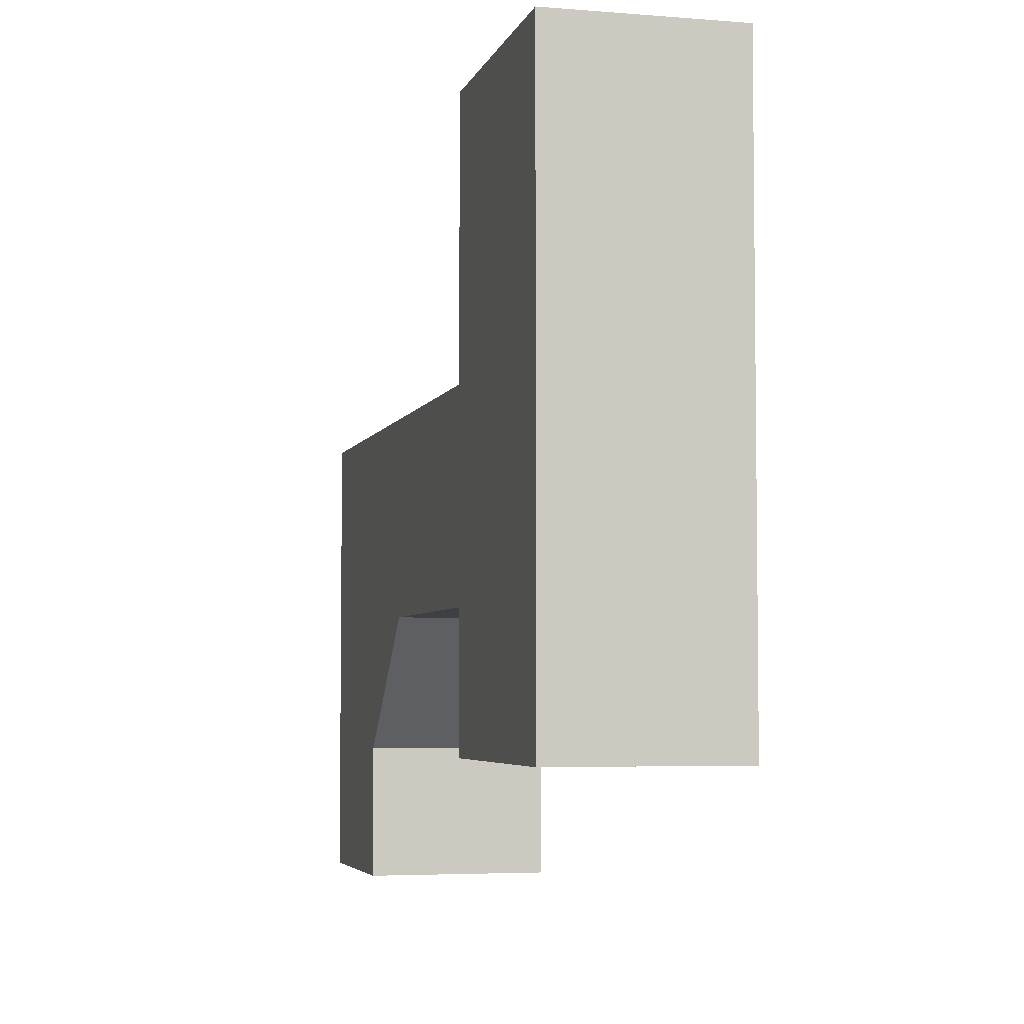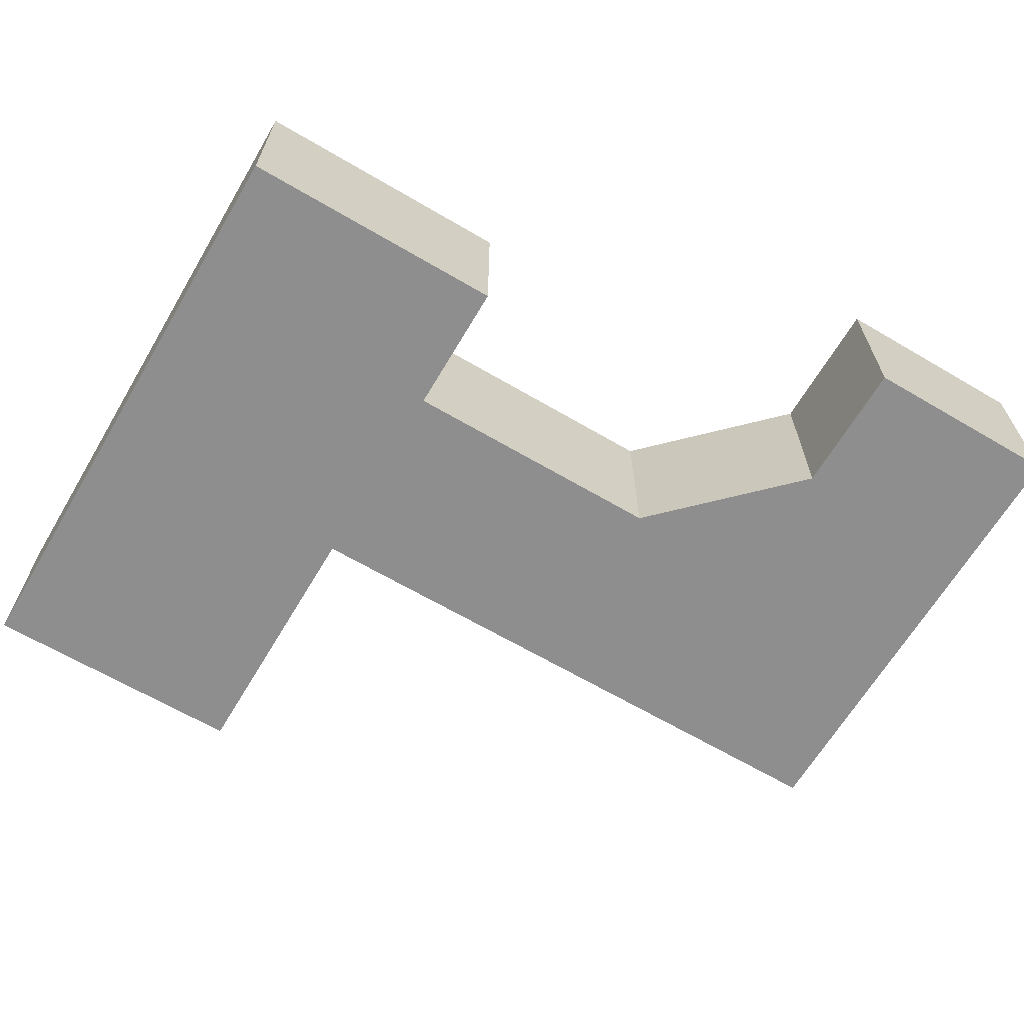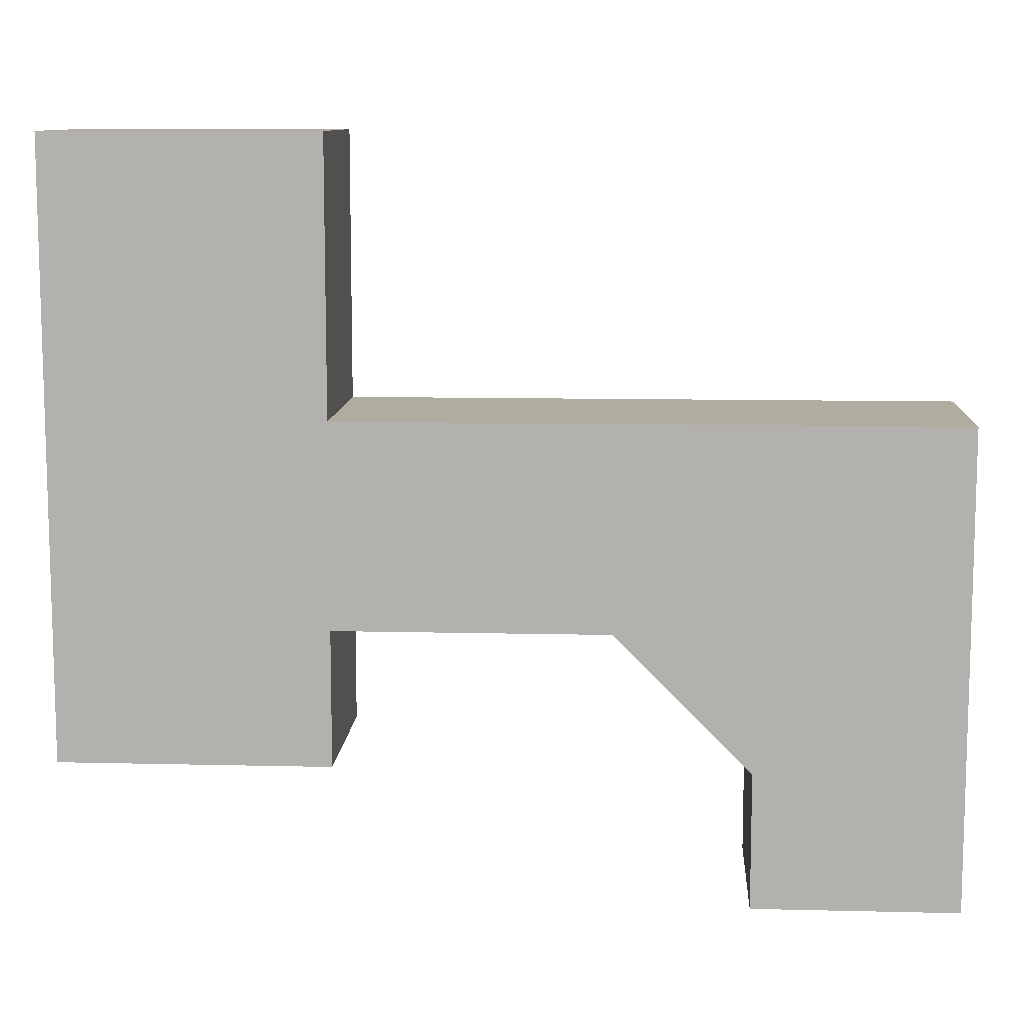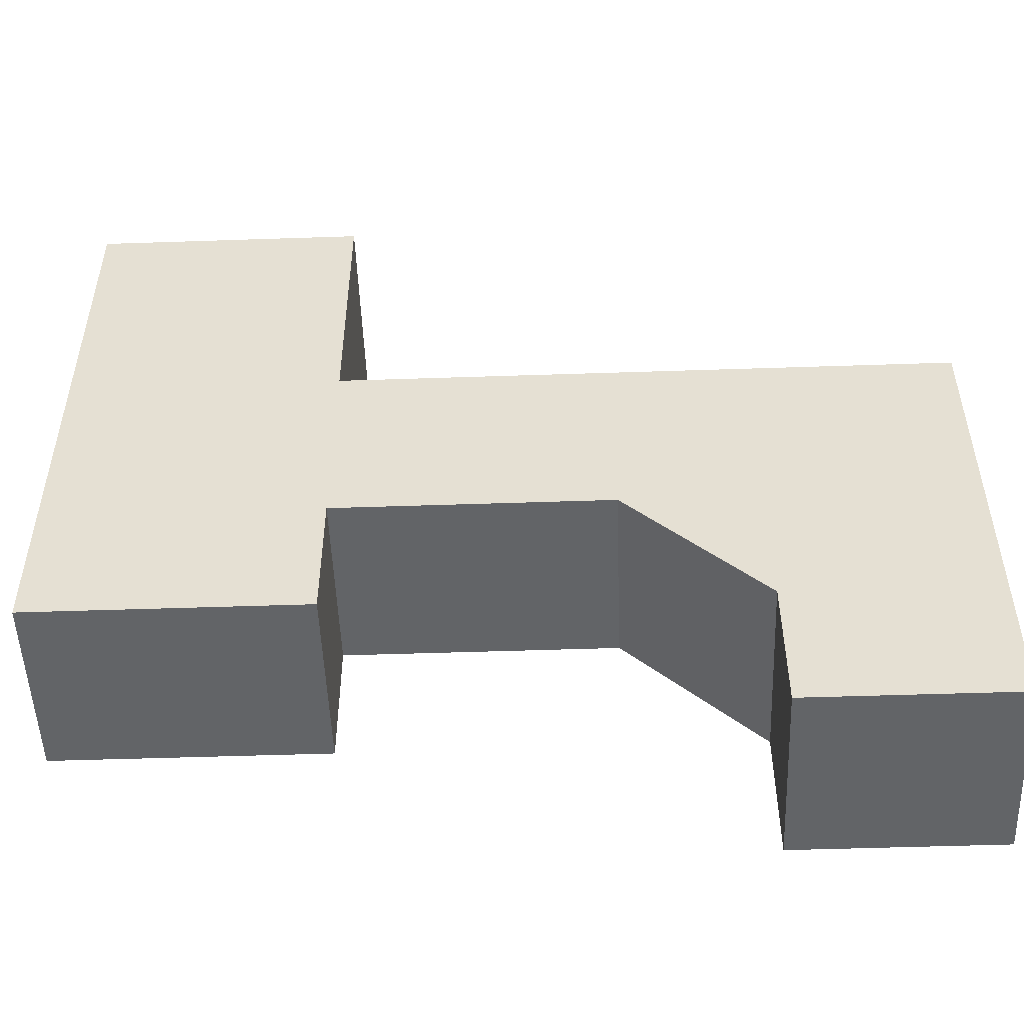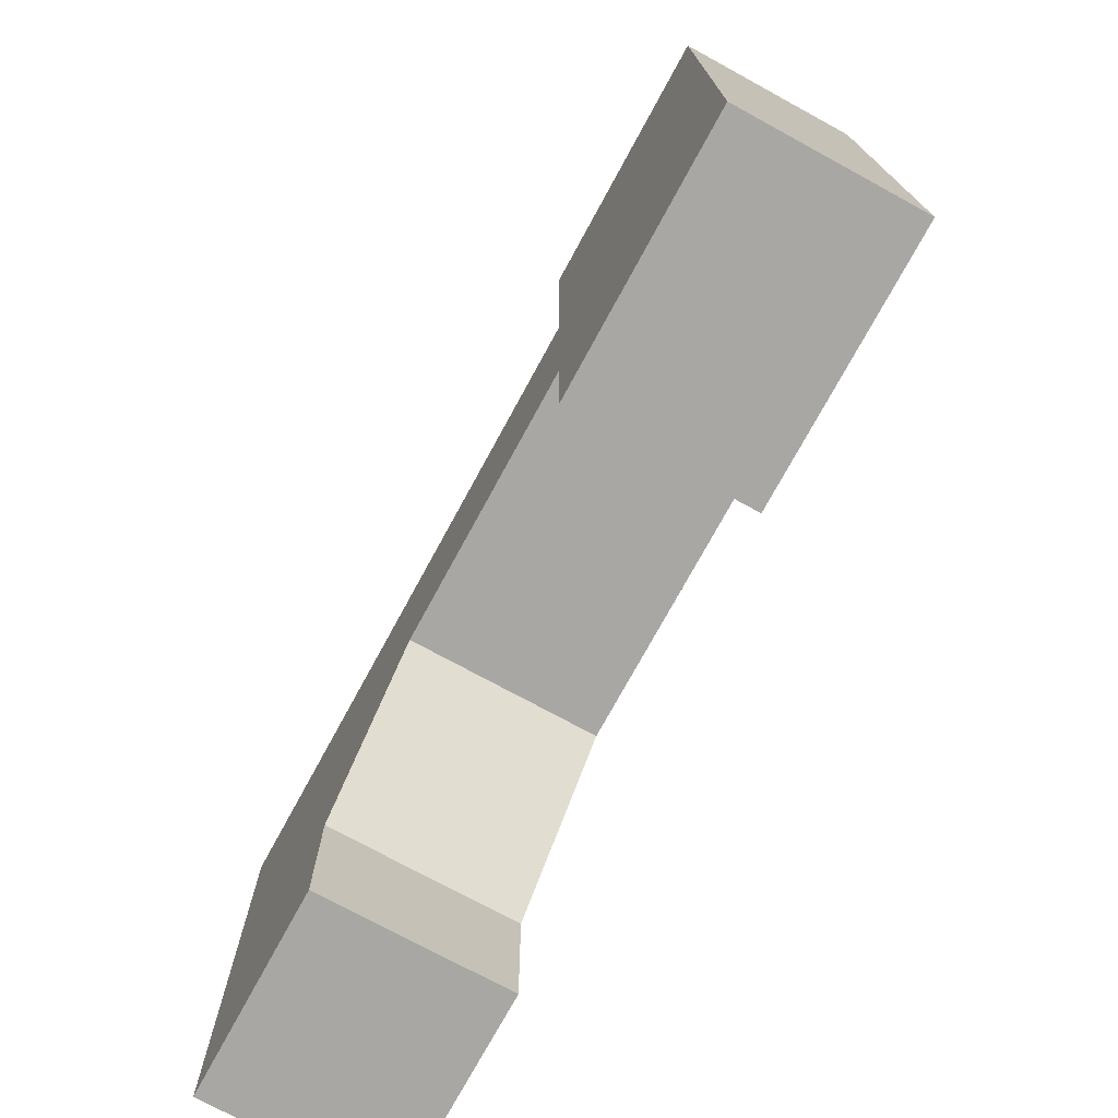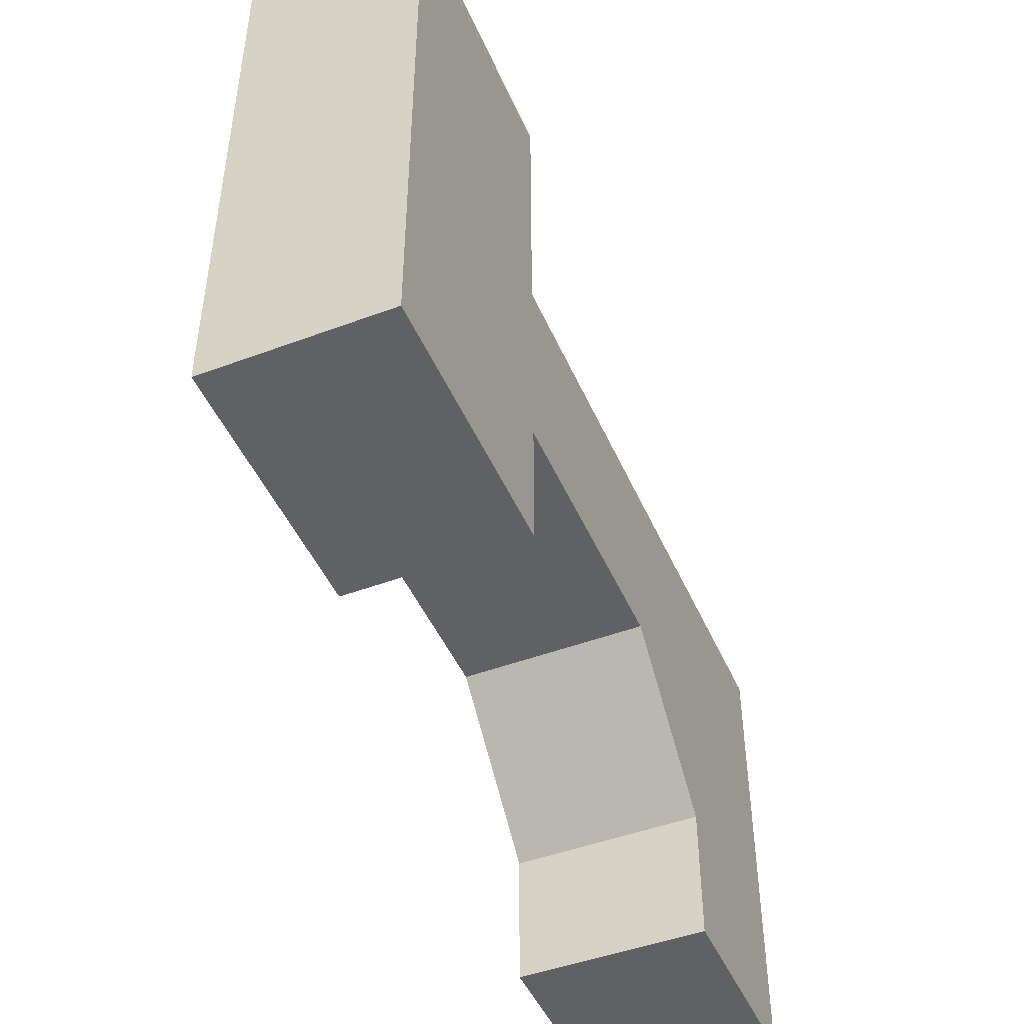
<metadata>
{"format":"obj","ext":"obj","renderer":"f3d","projection":"perspective","resolution":1024,"background":"white","views":[{"elev":-4.6,"azim":75.7,"up":"+Z"},{"elev":-65.0,"azim":149.4,"up":"+Y"},{"elev":10.1,"azim":-176.5,"up":"+Z"},{"elev":-51.1,"azim":-177.9,"up":"+Z"},{"elev":-74.4,"azim":61.4,"up":"+Z"},{"elev":-47.0,"azim":113.0,"up":"+Z"}]}
</metadata>
<code>
v 4 0 5
v 4 0 -4
v 0 0 -4
v 0 0 5
v 0 0 1
v 0 0 -2
v -4 0 -2
v -4 0 1
v -6 0 -4
v -6 0 -6
v -9 0 -6
v -9 0 1
v 4 2.74 5
v 4 2.74 -4
v 0 2.74 -4
v 0 2.74 5
v 0 2.74 1
v 0 2.74 -2
v -4 2.74 -2
v -4 2.74 1
v -6 2.74 -4
v -6 2.74 -6
v -9 2.74 -6
v -9 2.74 1
f 24 20 8
f 11 23 24
f 10 22 23
f 9 21 22
f 7 19 21
f 8 20 17
f 6 18 19
f 3 15 18
f 5 17 16
f 4 16 13
f 2 14 15
f 1 13 14
f 2 6 5
f 7 8 5
f 9 10 11
f 19 24 21
f 17 20 19
f 14 17 18
f 12 24 8
f 12 11 24
f 11 10 23
f 10 9 22
f 9 7 21
f 5 8 17
f 7 6 19
f 6 3 18
f 4 5 16
f 1 4 13
f 3 2 15
f 2 1 14
f 5 1 2
f 1 5 4
f 2 3 6
f 6 7 5
f 12 8 7
f 9 11 12
f 12 7 9
f 23 22 21
f 24 19 20
f 21 24 23
f 18 17 19
f 17 14 13
f 14 18 15
f 13 16 17

</code>
